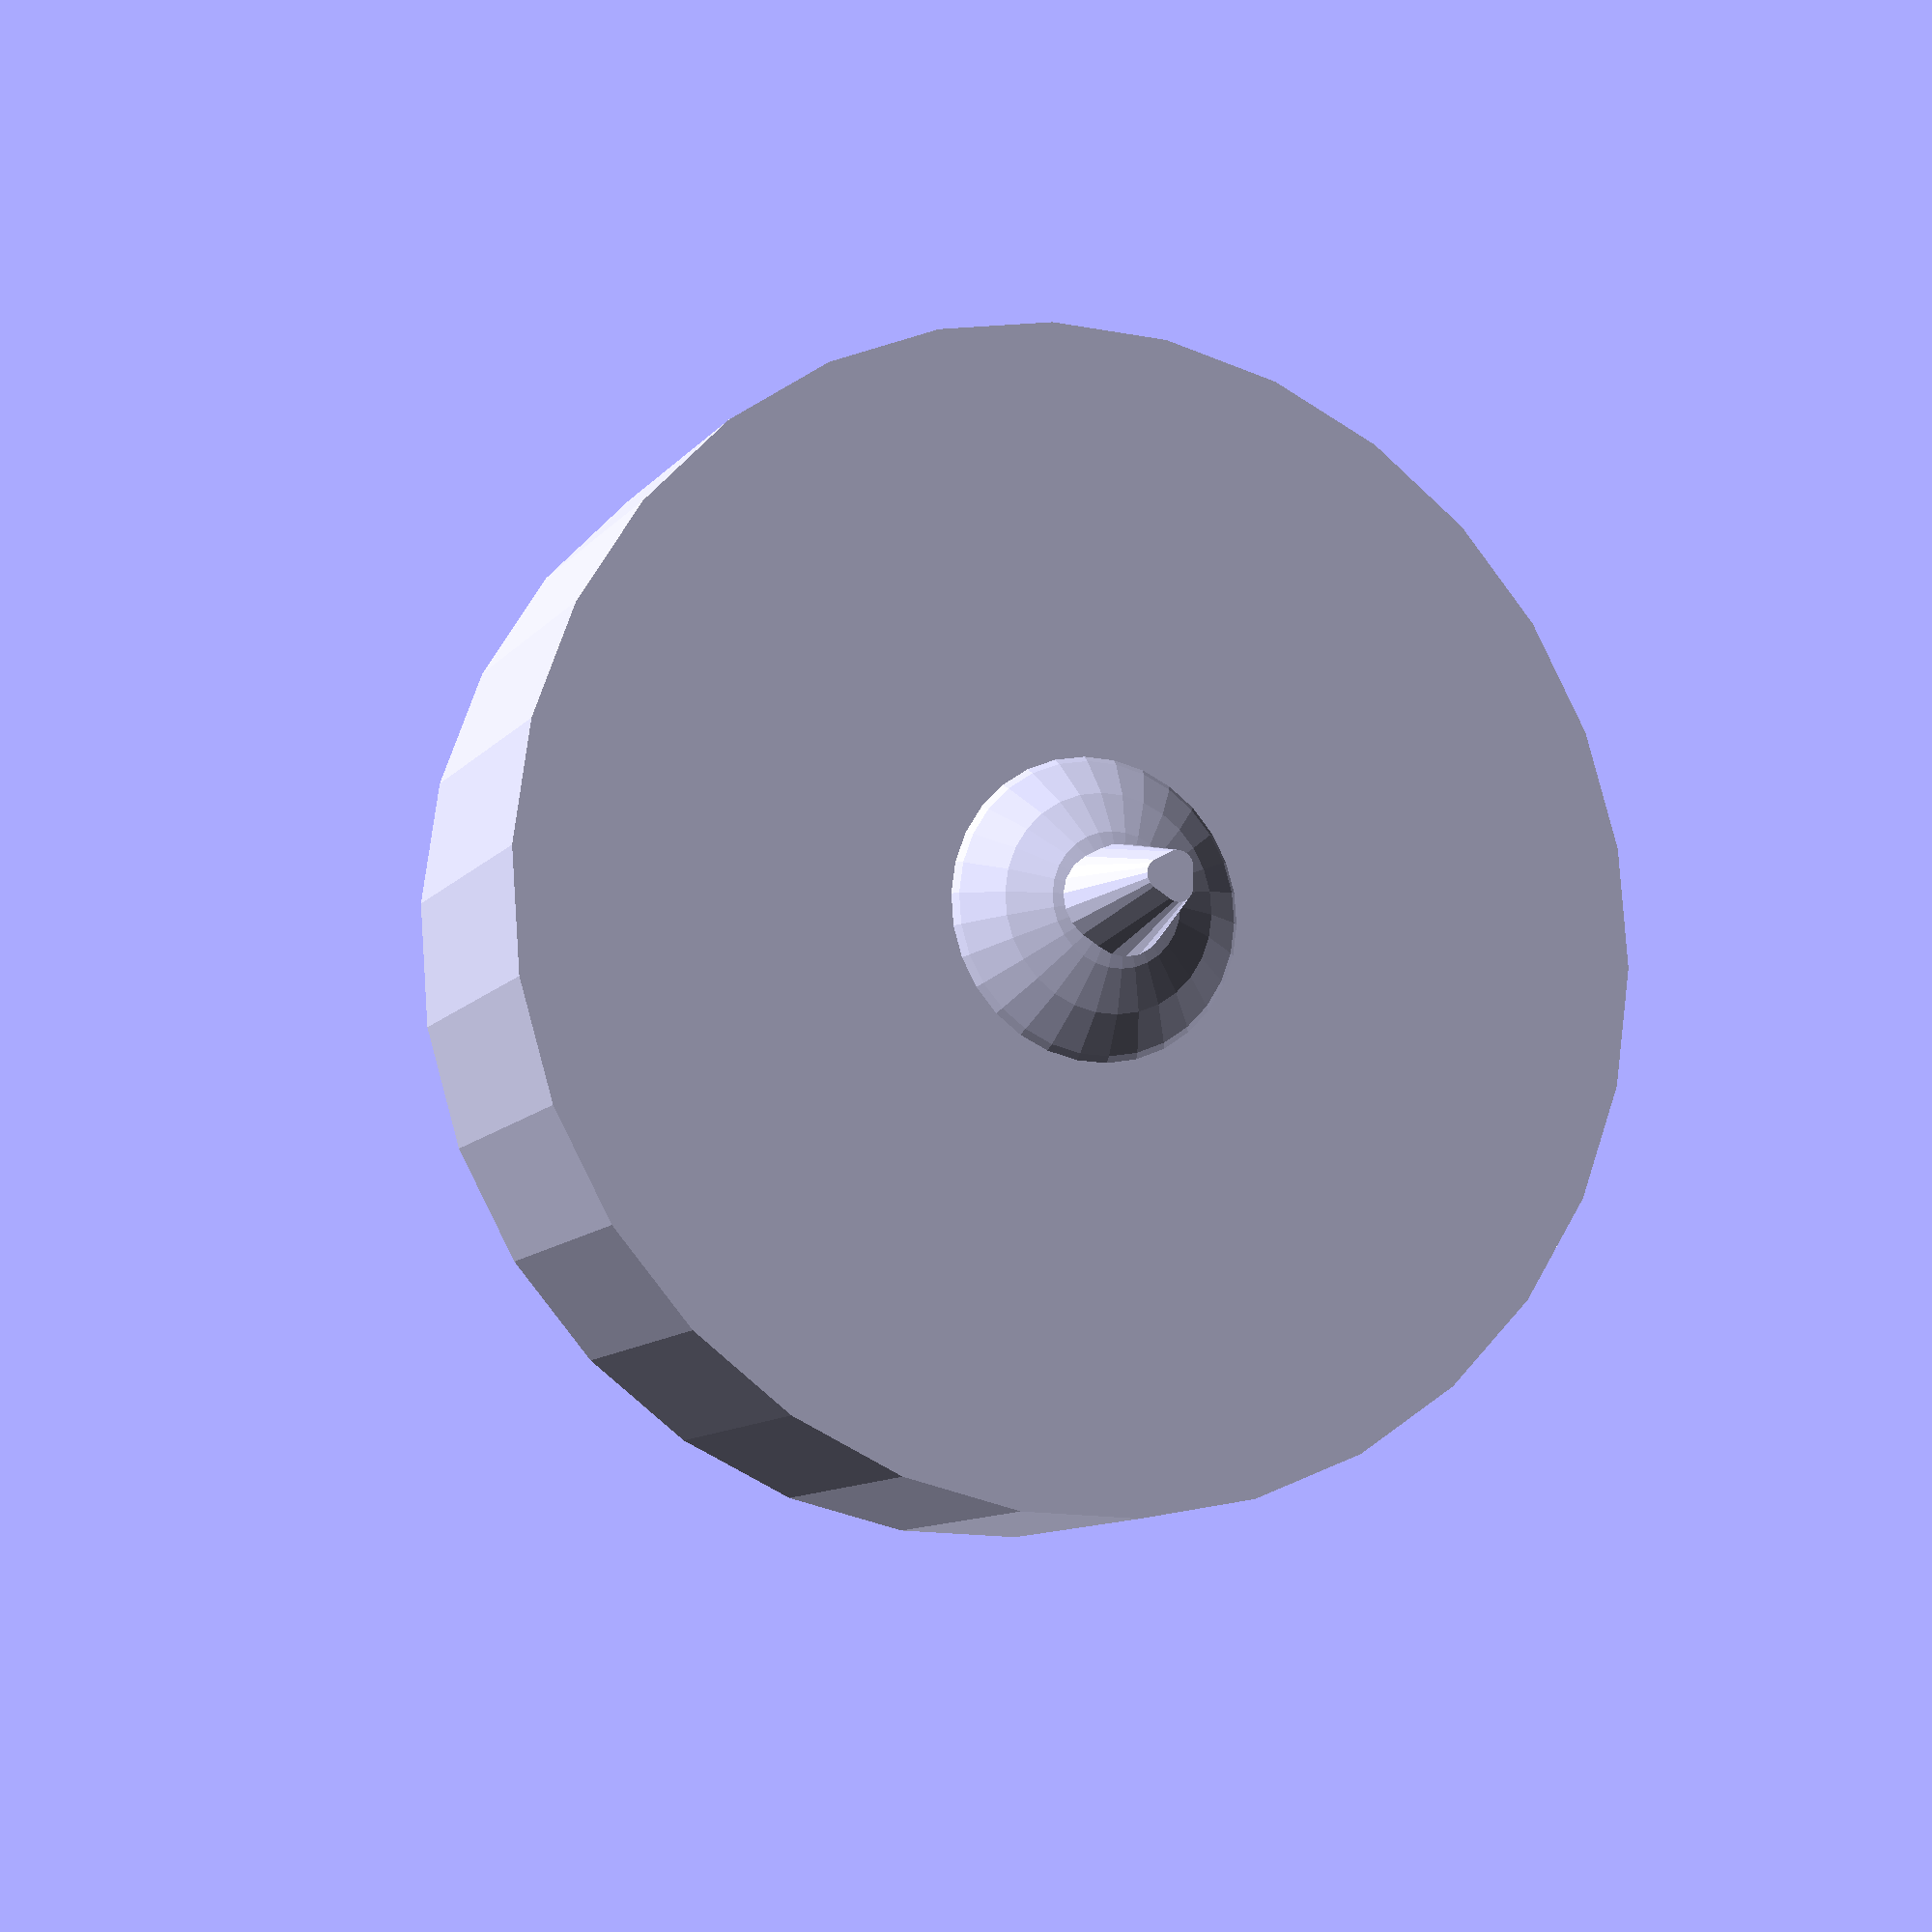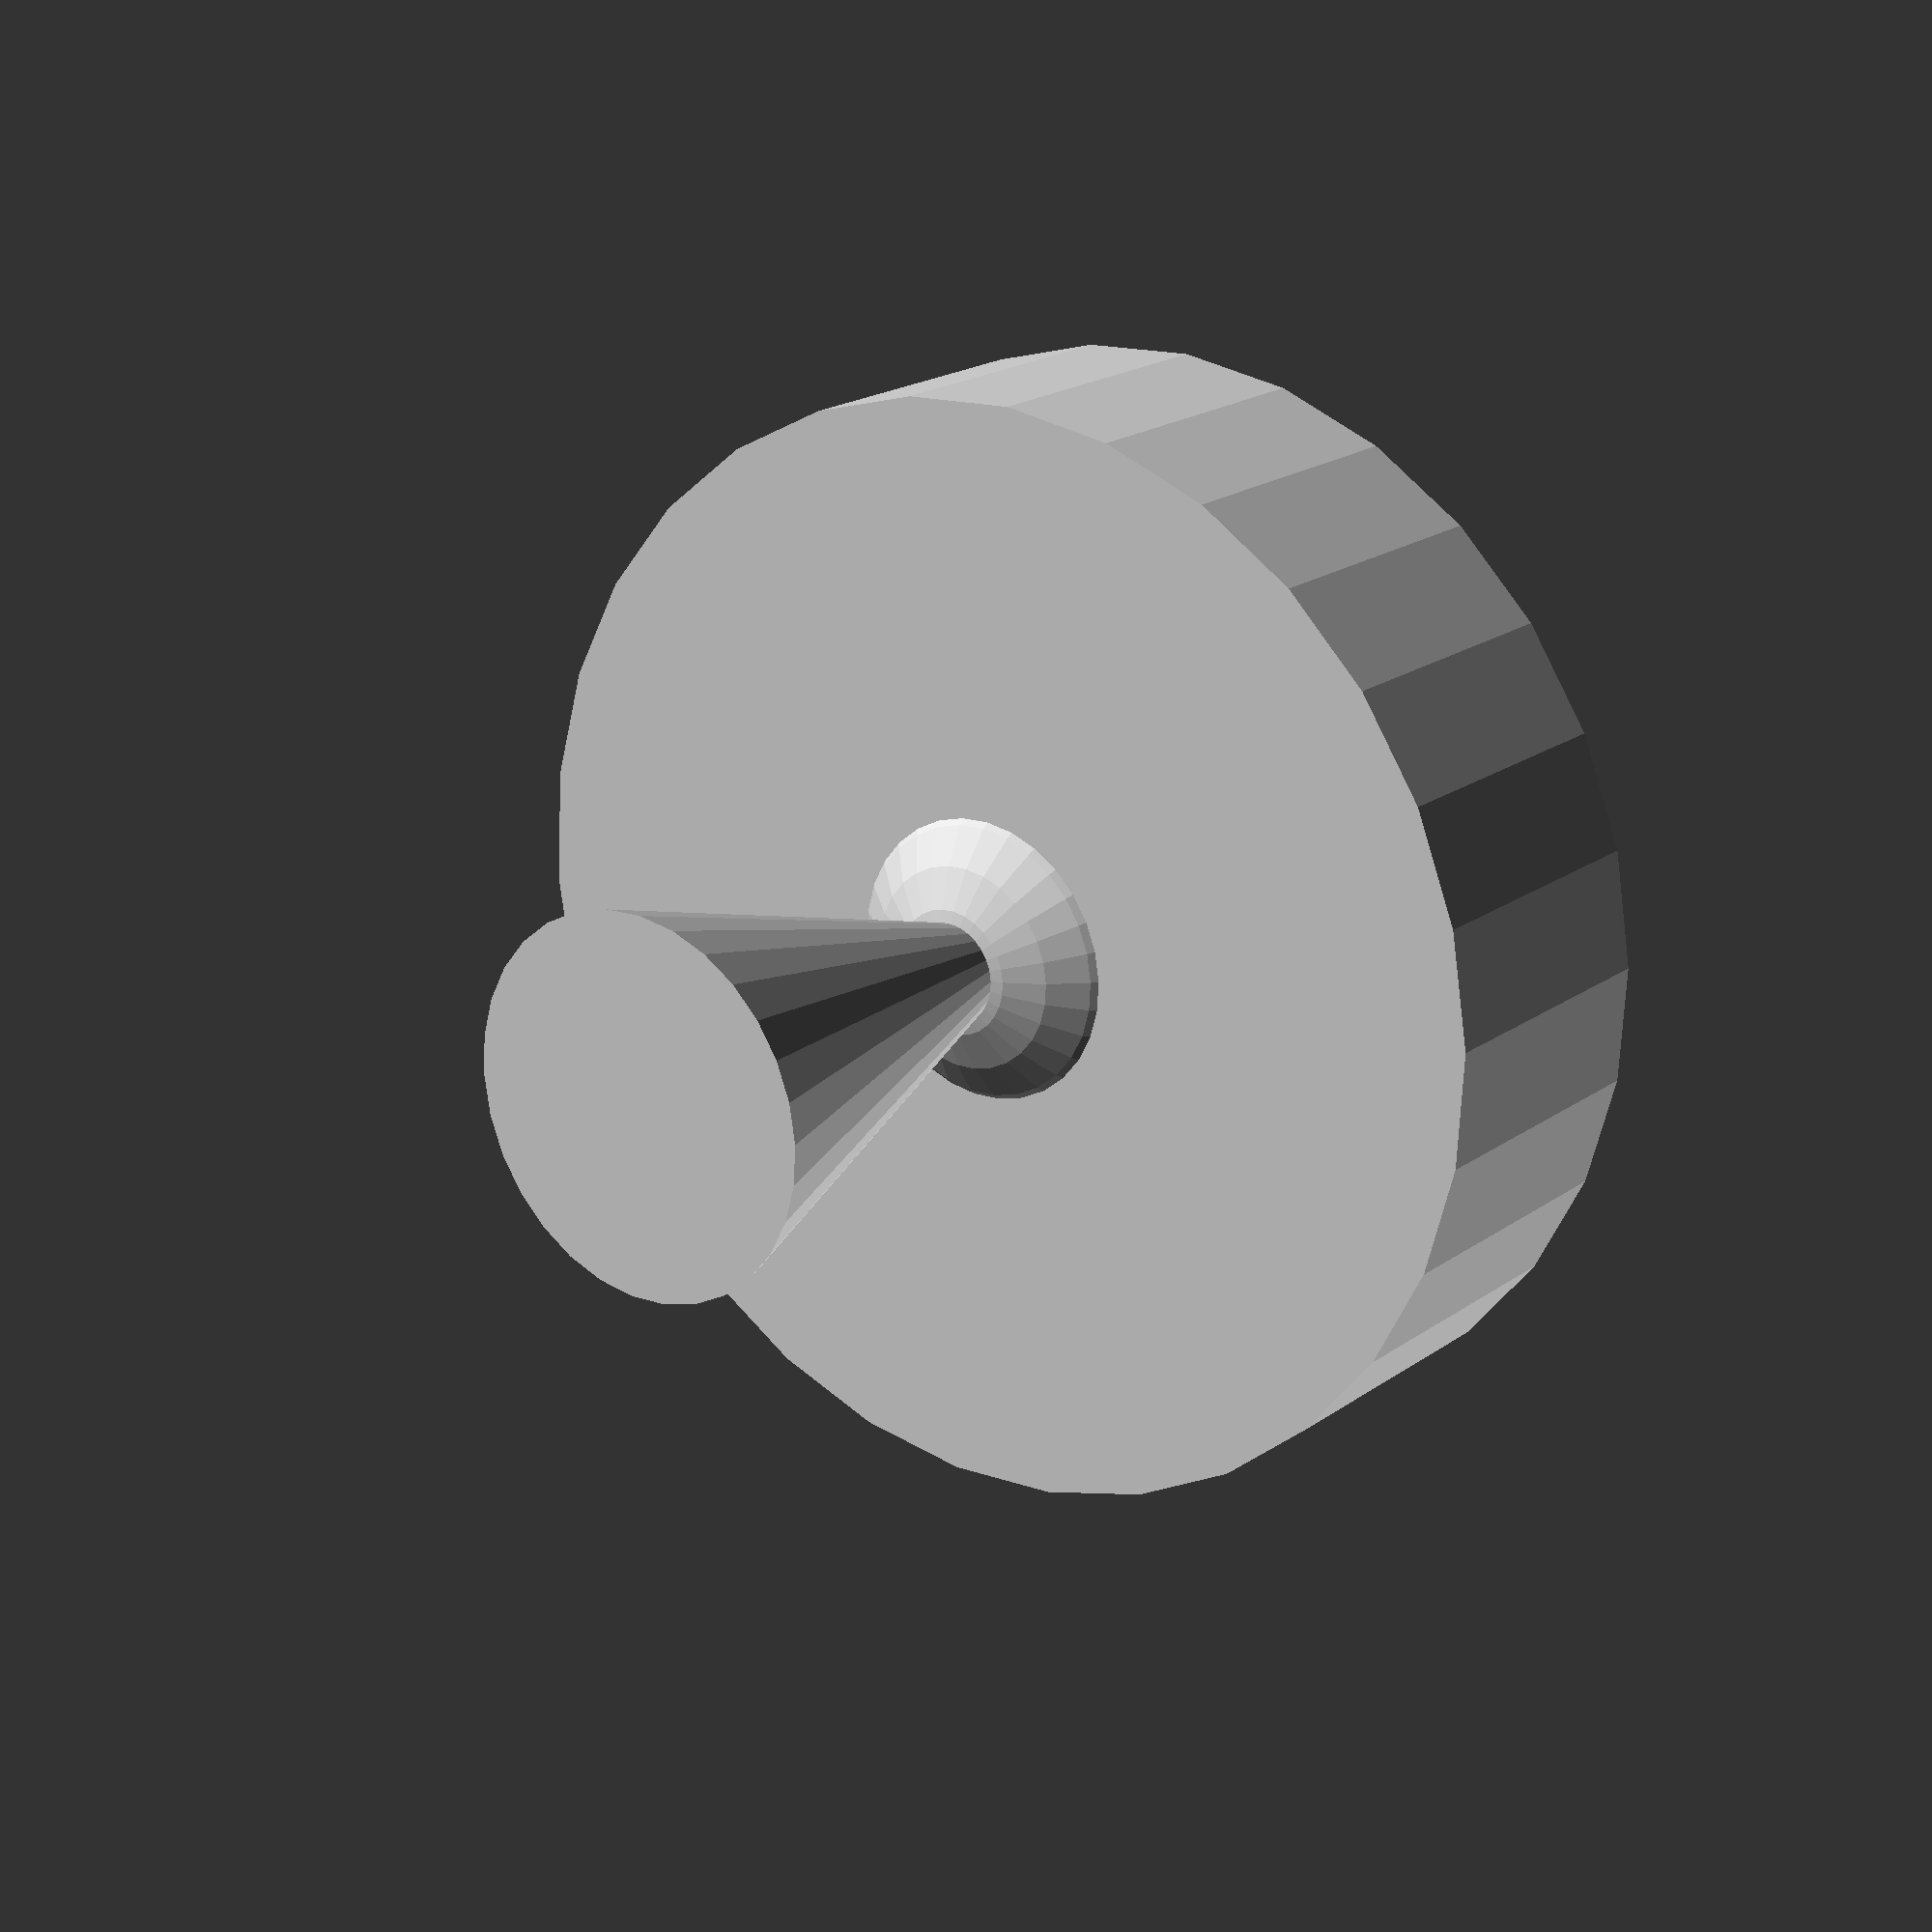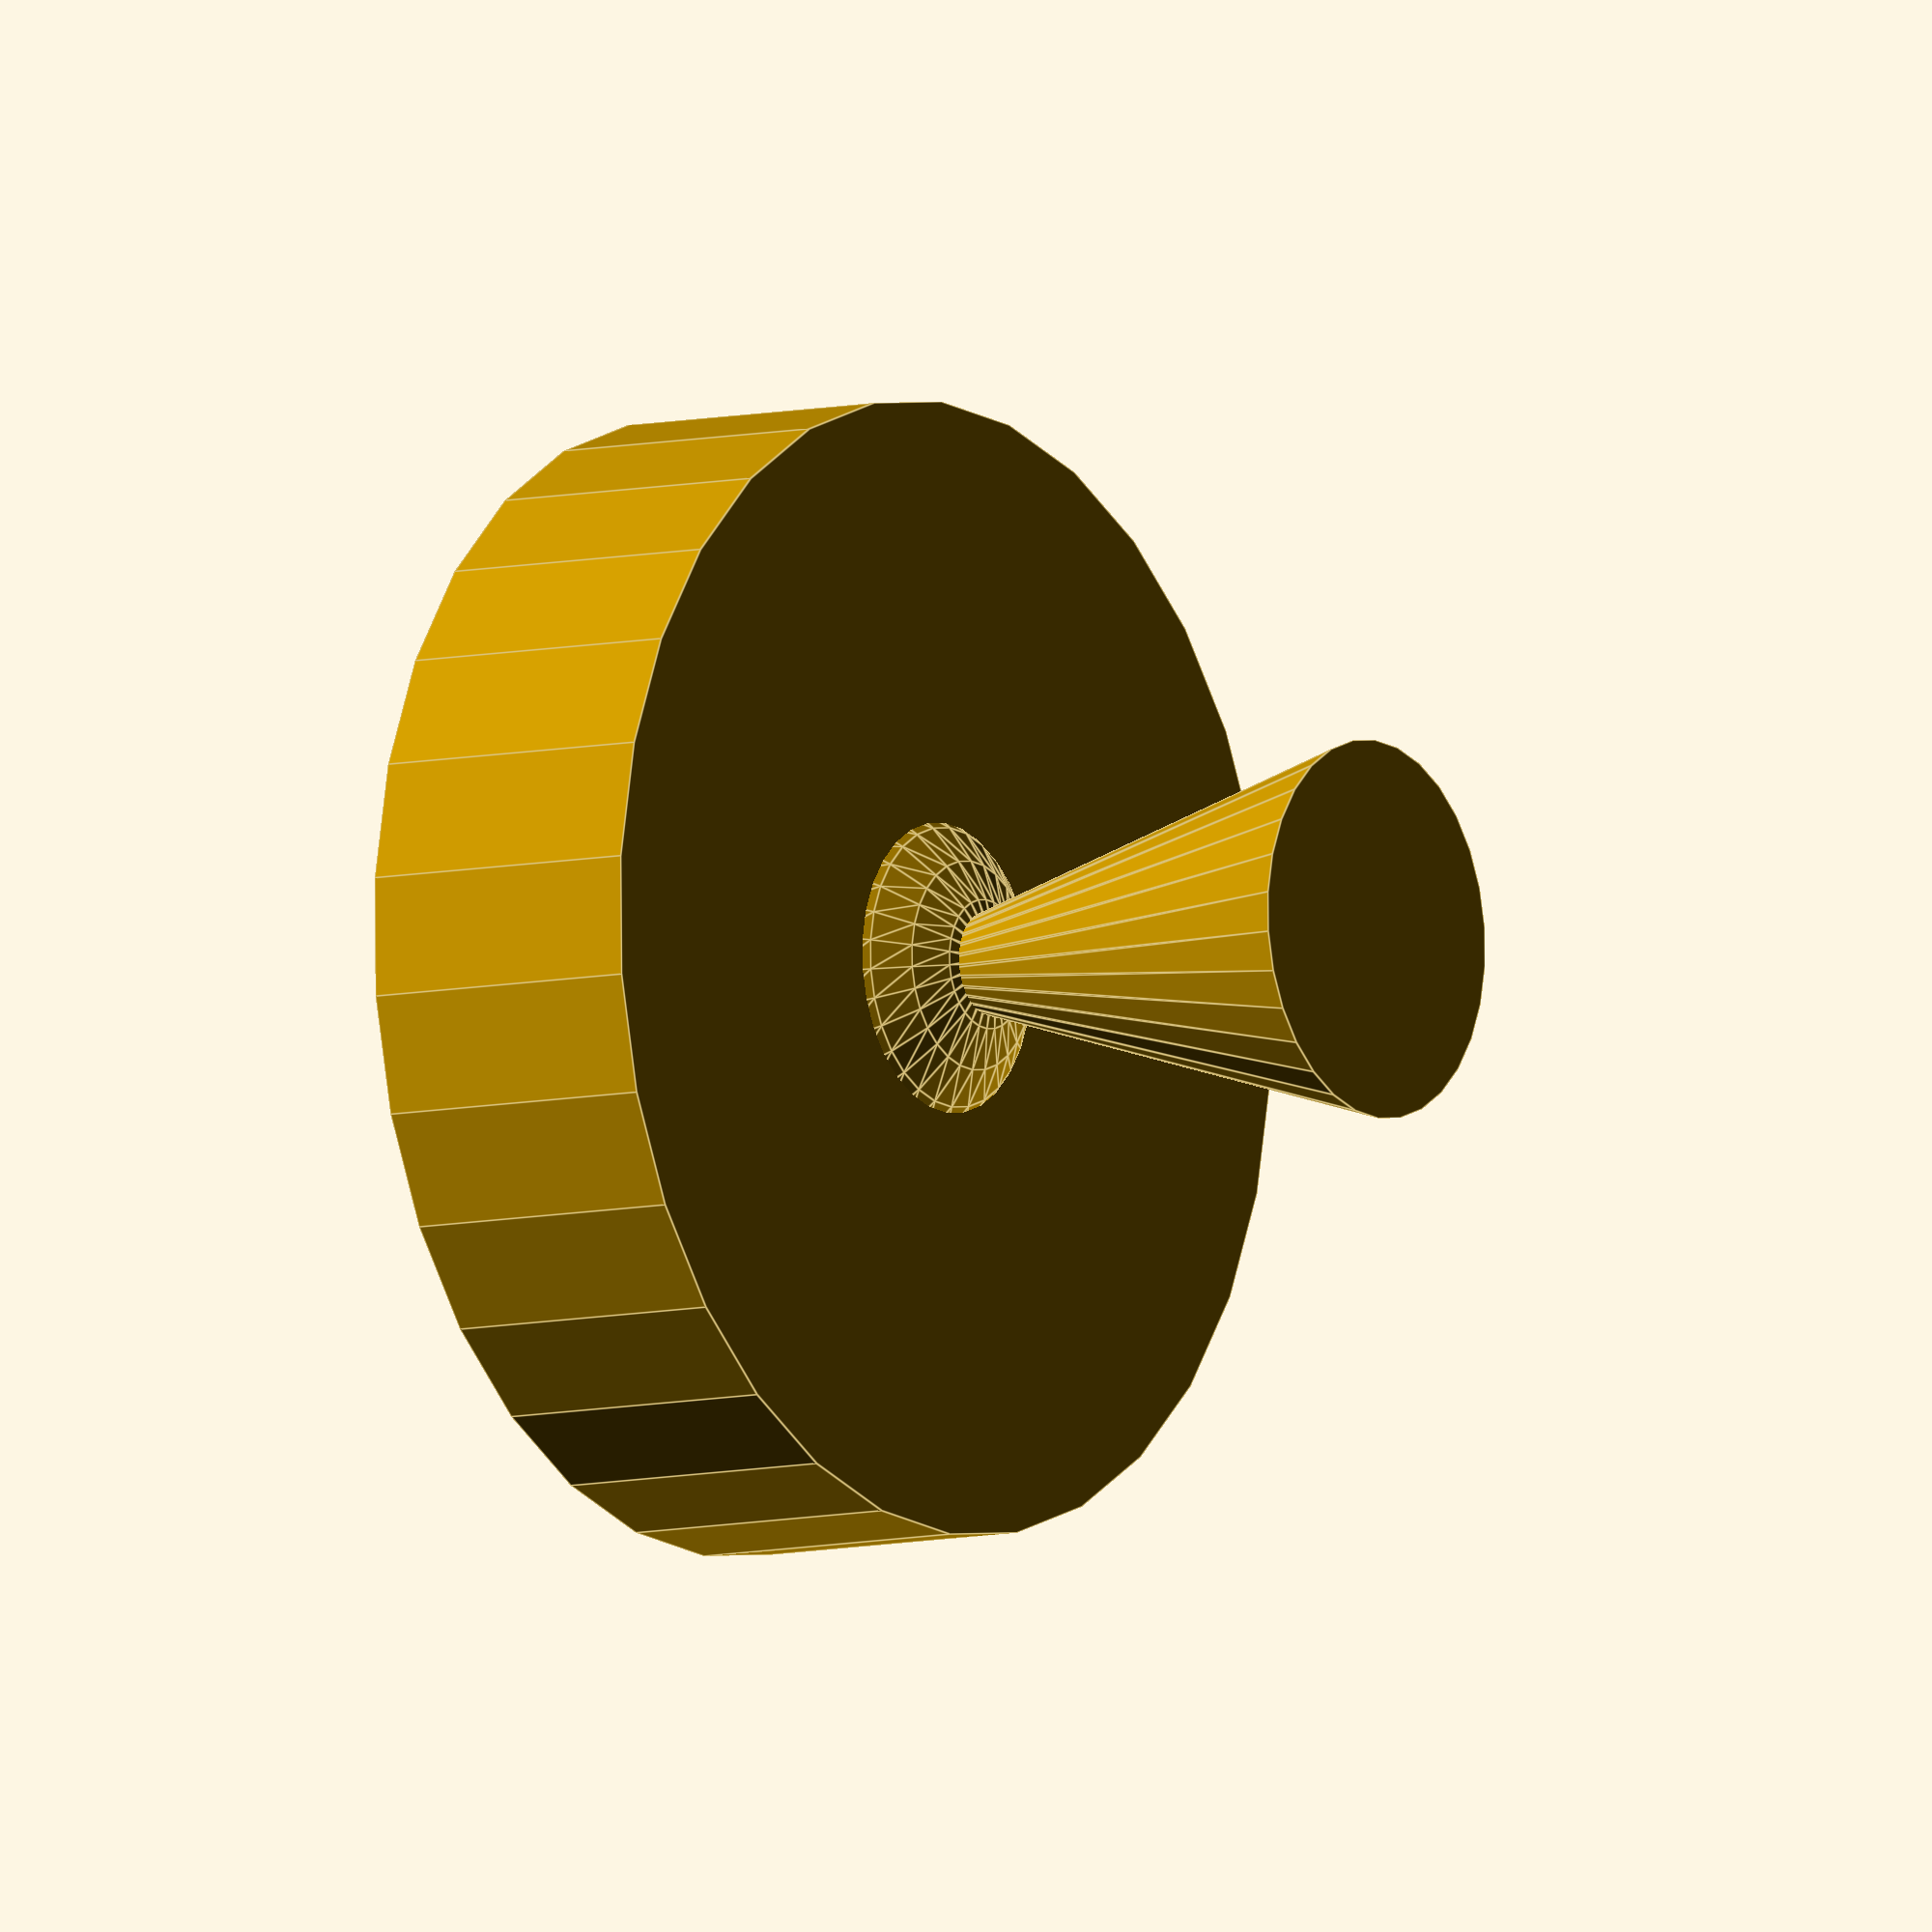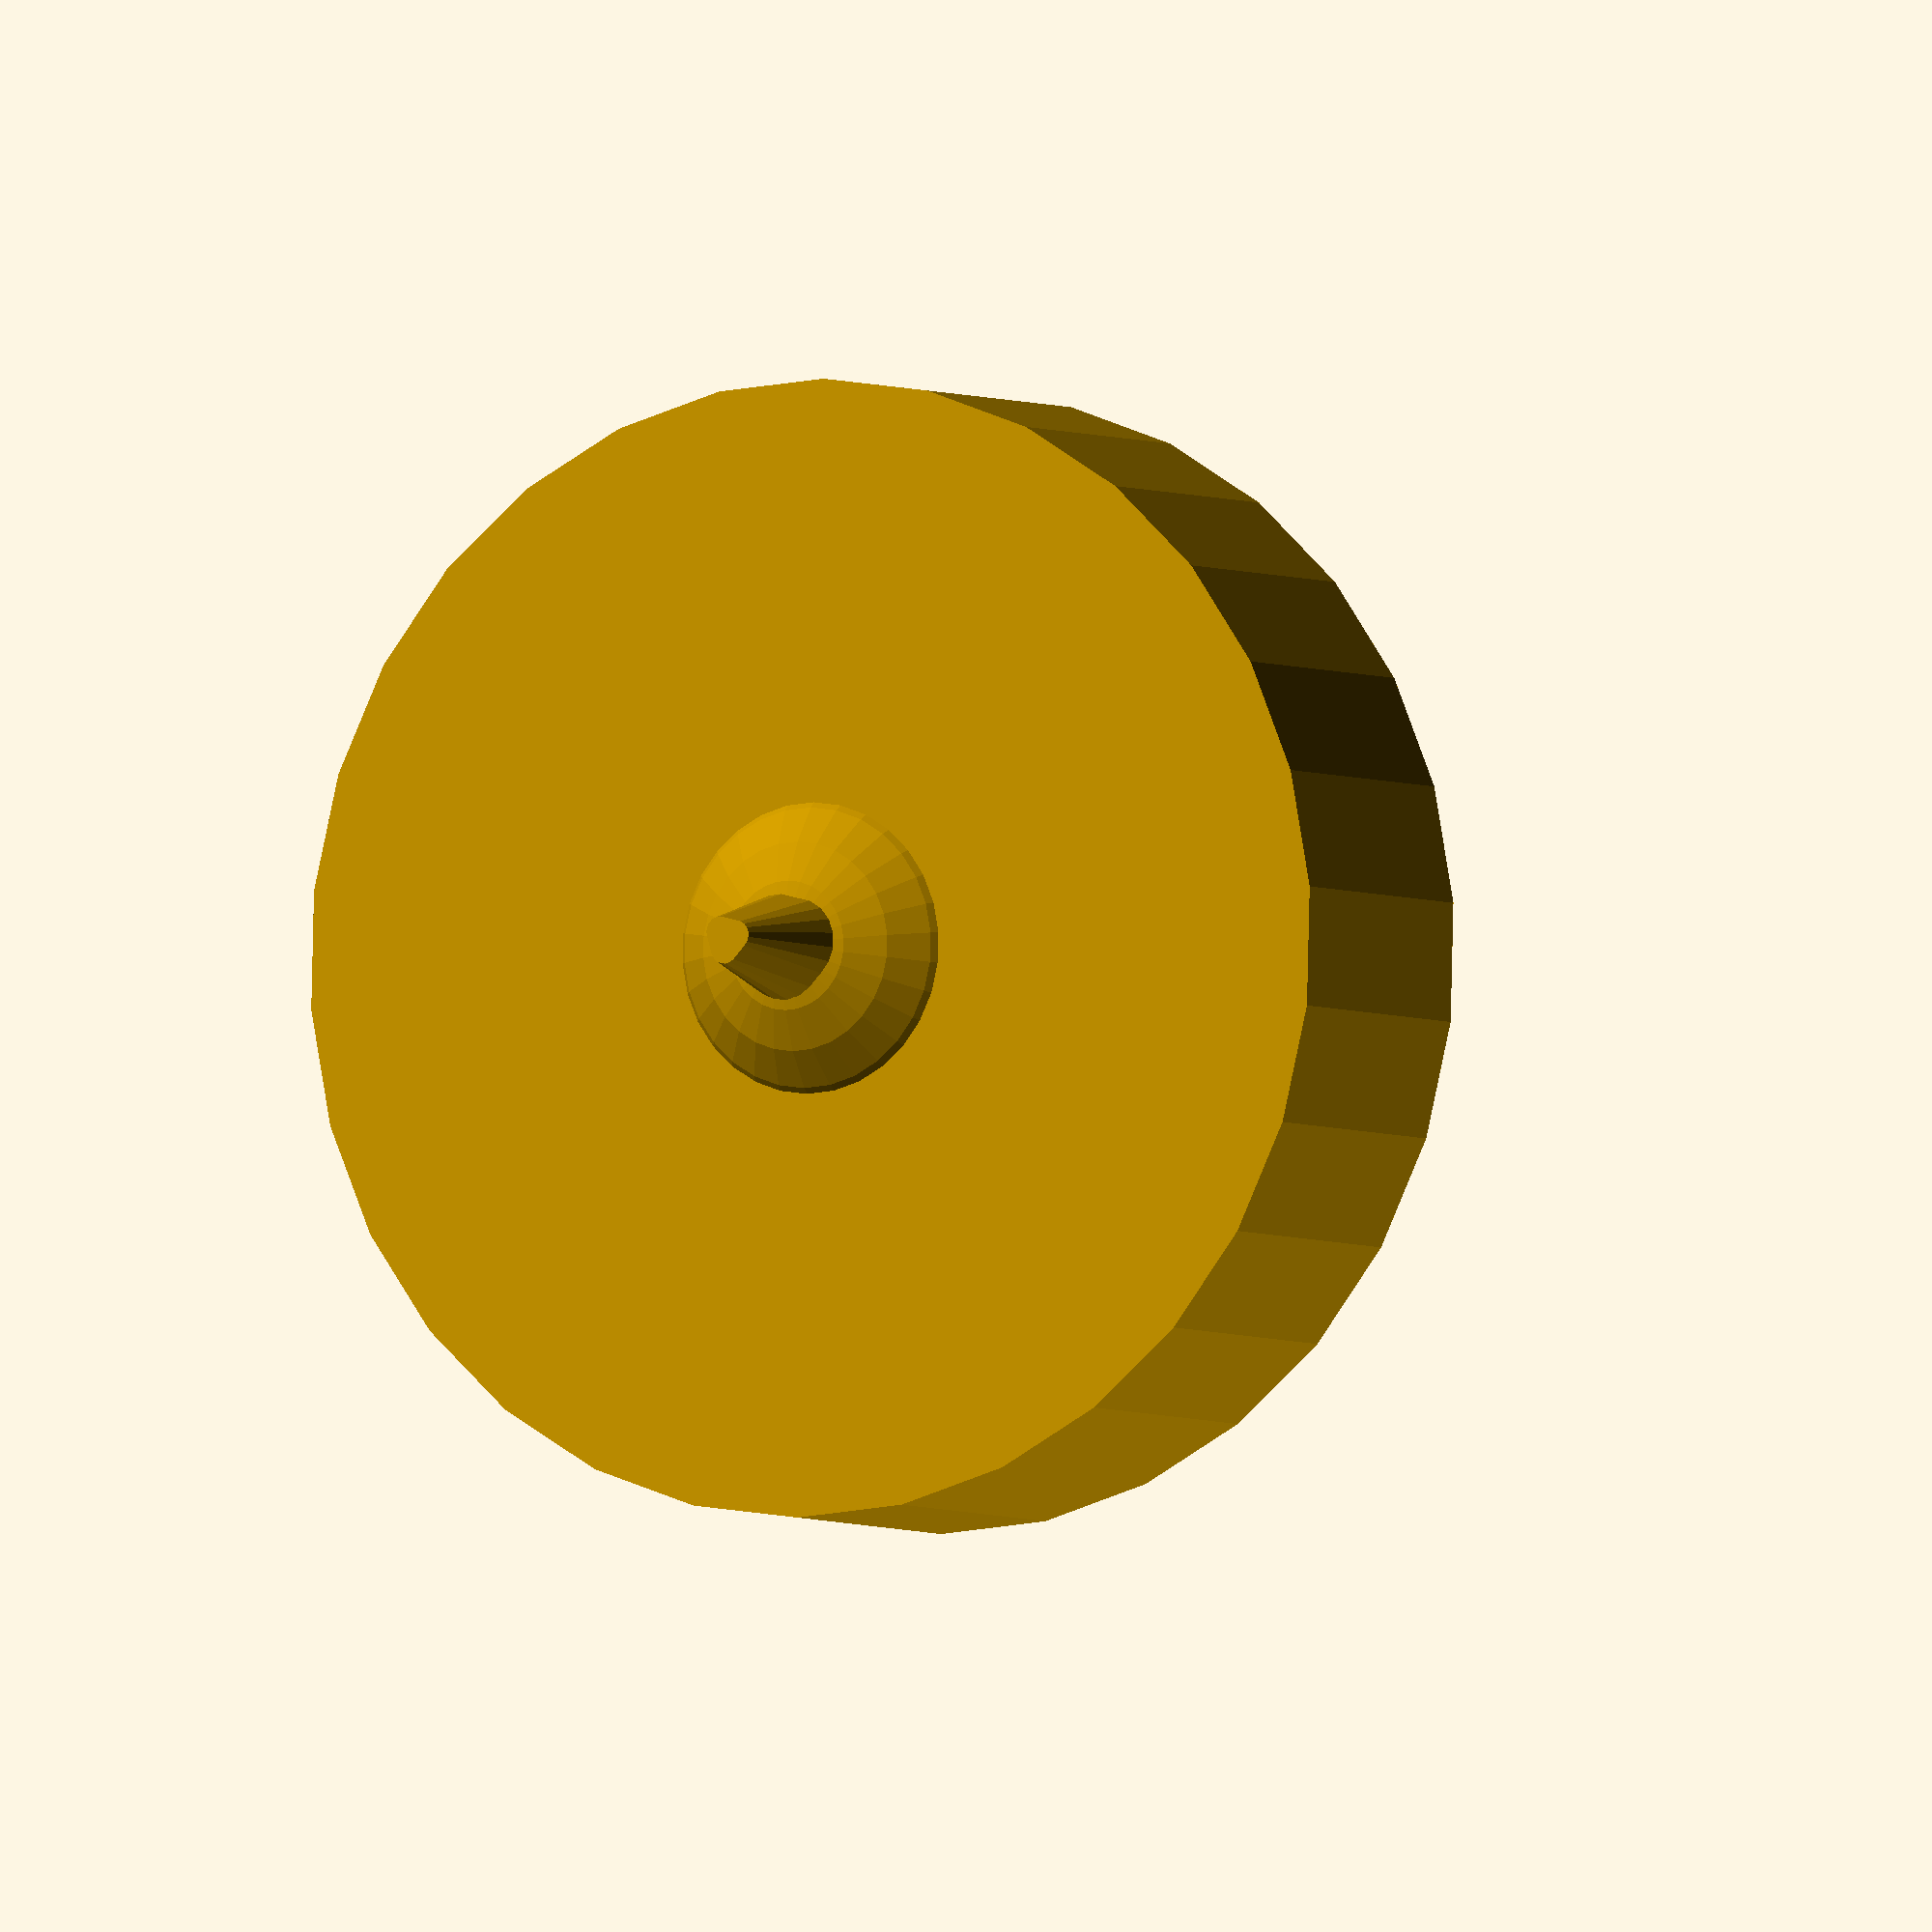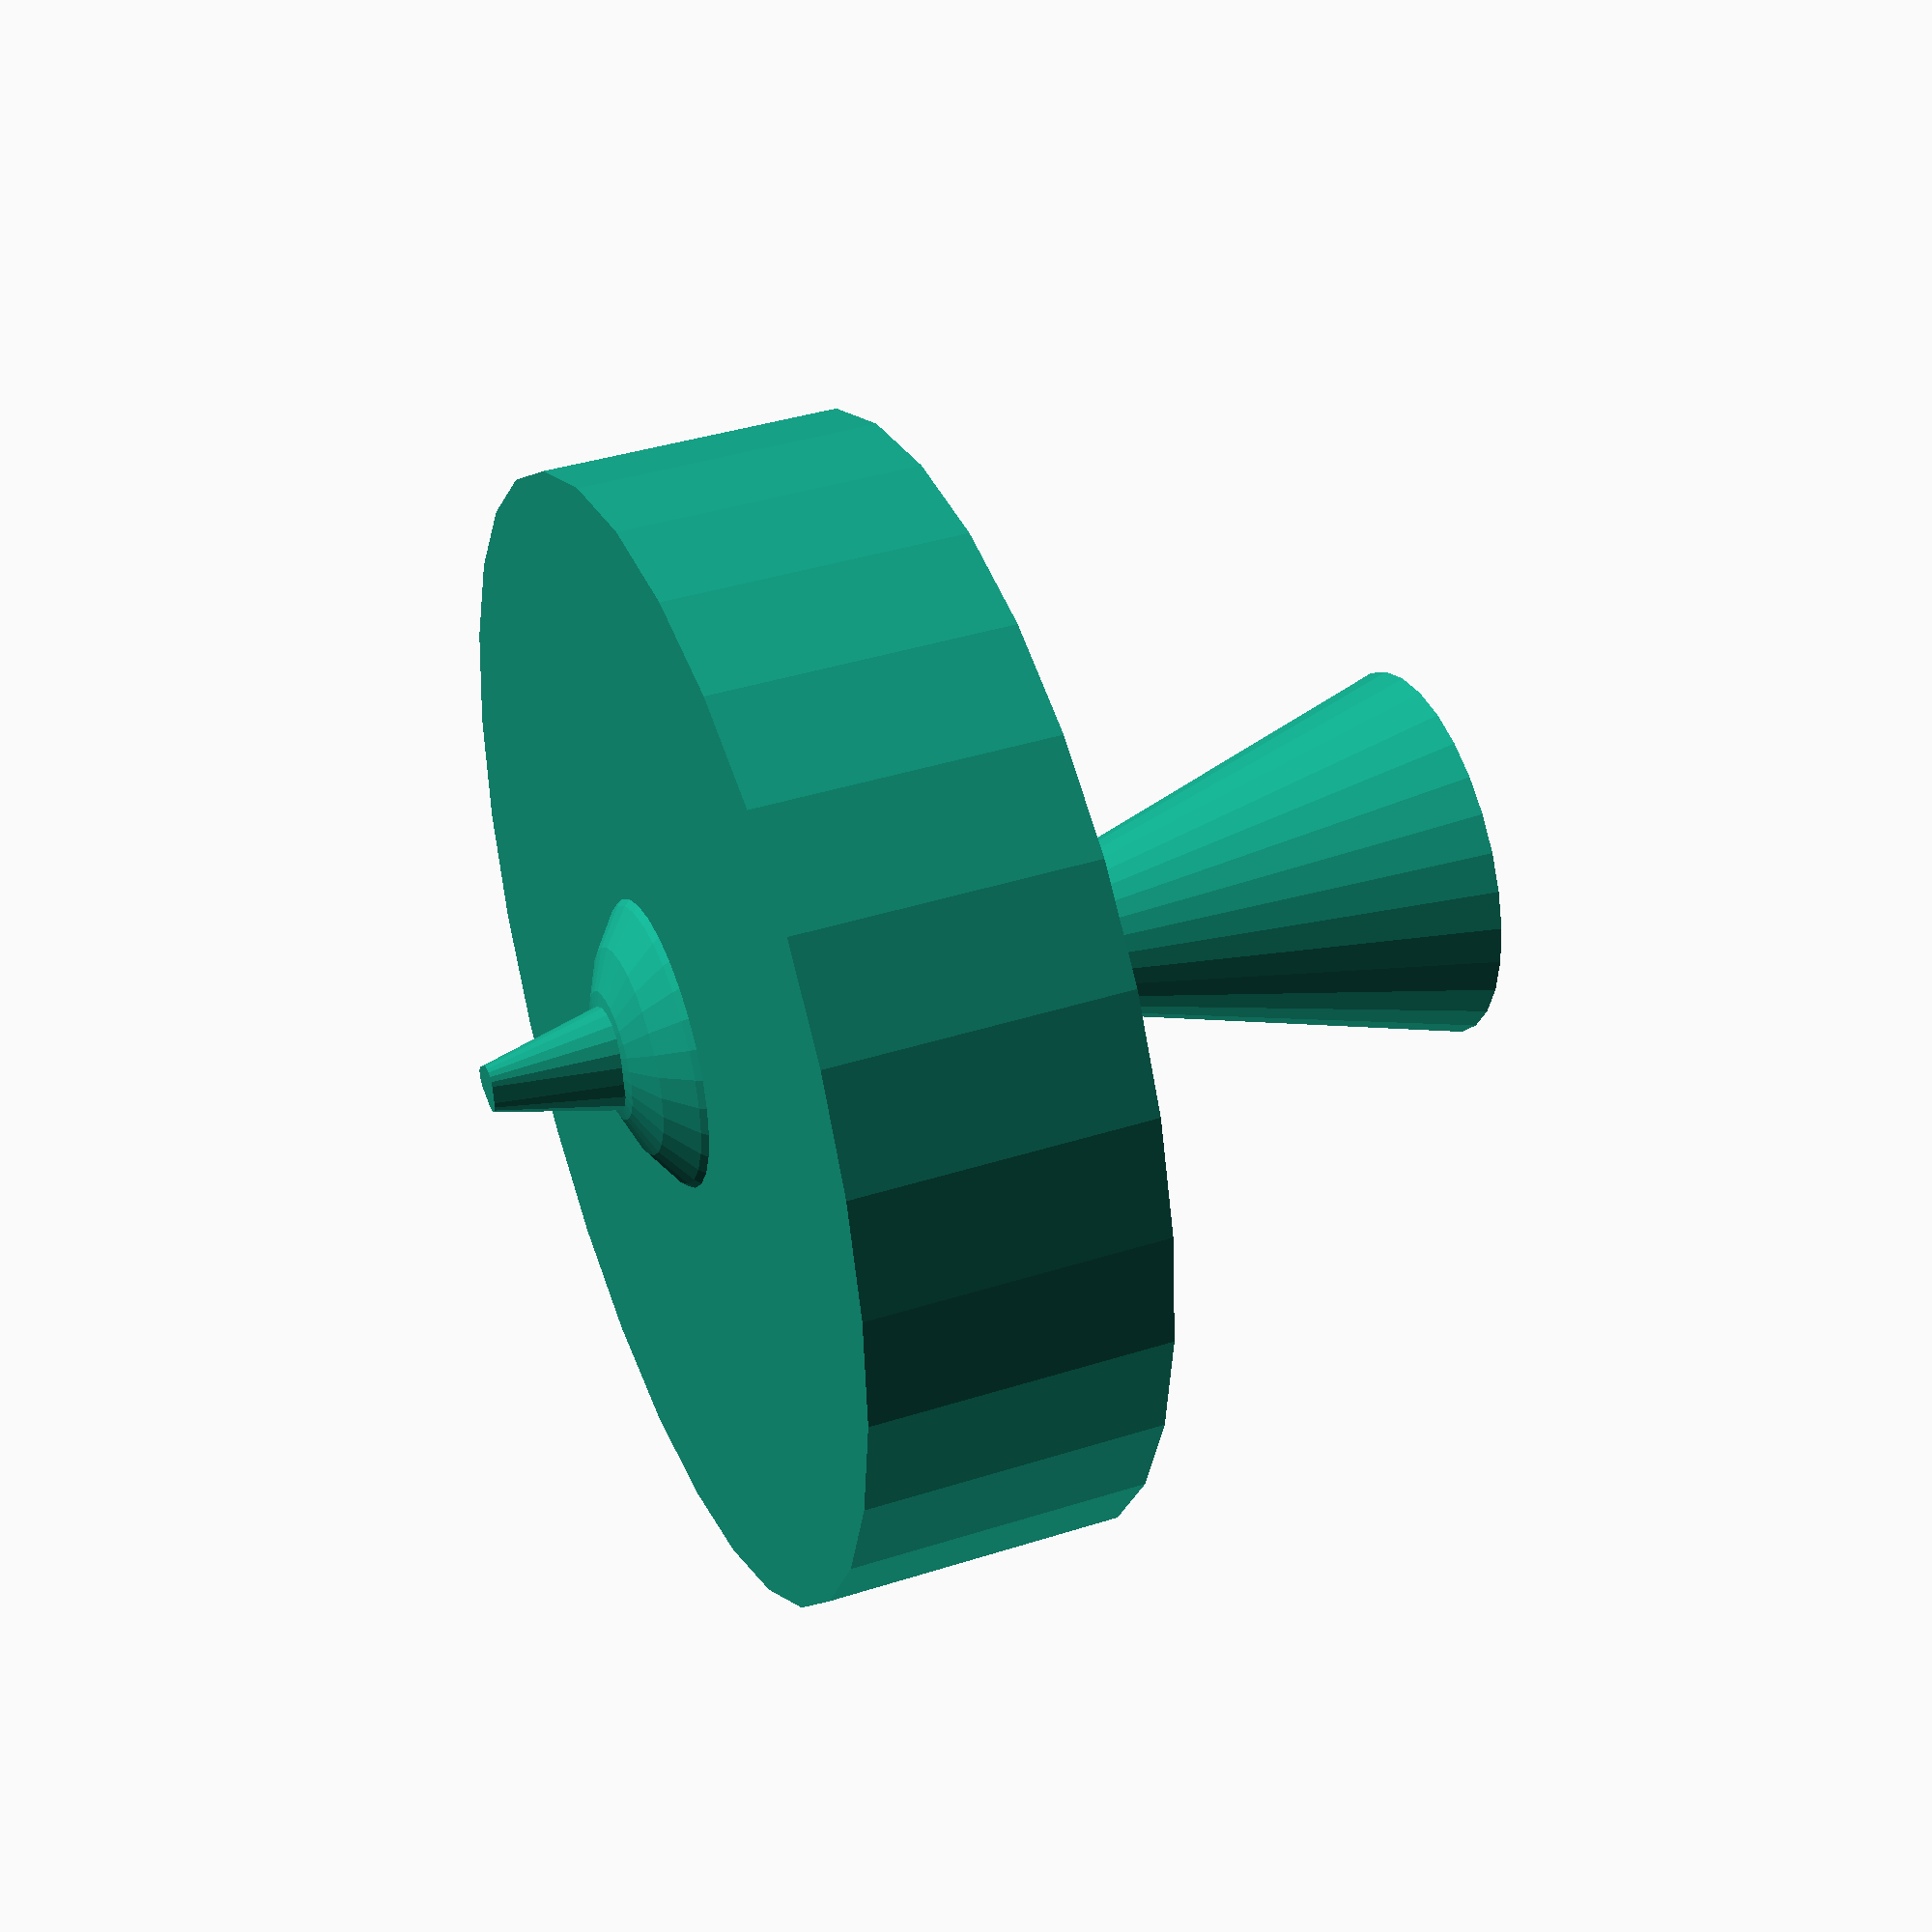
<openscad>
$f=9;
union()
{
	translate([0,0,-45 ]) cylinder( 40 , 12.7 );// handle
	
	cylinder( 20 , r= 38 , center=true); //disc
	sphere( 14 ); //middle sphere
	
	
	minkowski()
	{
		sphere( 1 , $fn=3 );
		cylinder( 21 , 6 ); //spinner
	}
}


</openscad>
<views>
elev=10.2 azim=181.8 roll=338.0 proj=p view=wireframe
elev=160.6 azim=122.9 roll=322.5 proj=p view=wireframe
elev=7.4 azim=66.7 roll=124.9 proj=o view=edges
elev=183.6 azim=283.5 roll=151.4 proj=o view=wireframe
elev=321.4 azim=289.0 roll=68.0 proj=p view=wireframe
</views>
